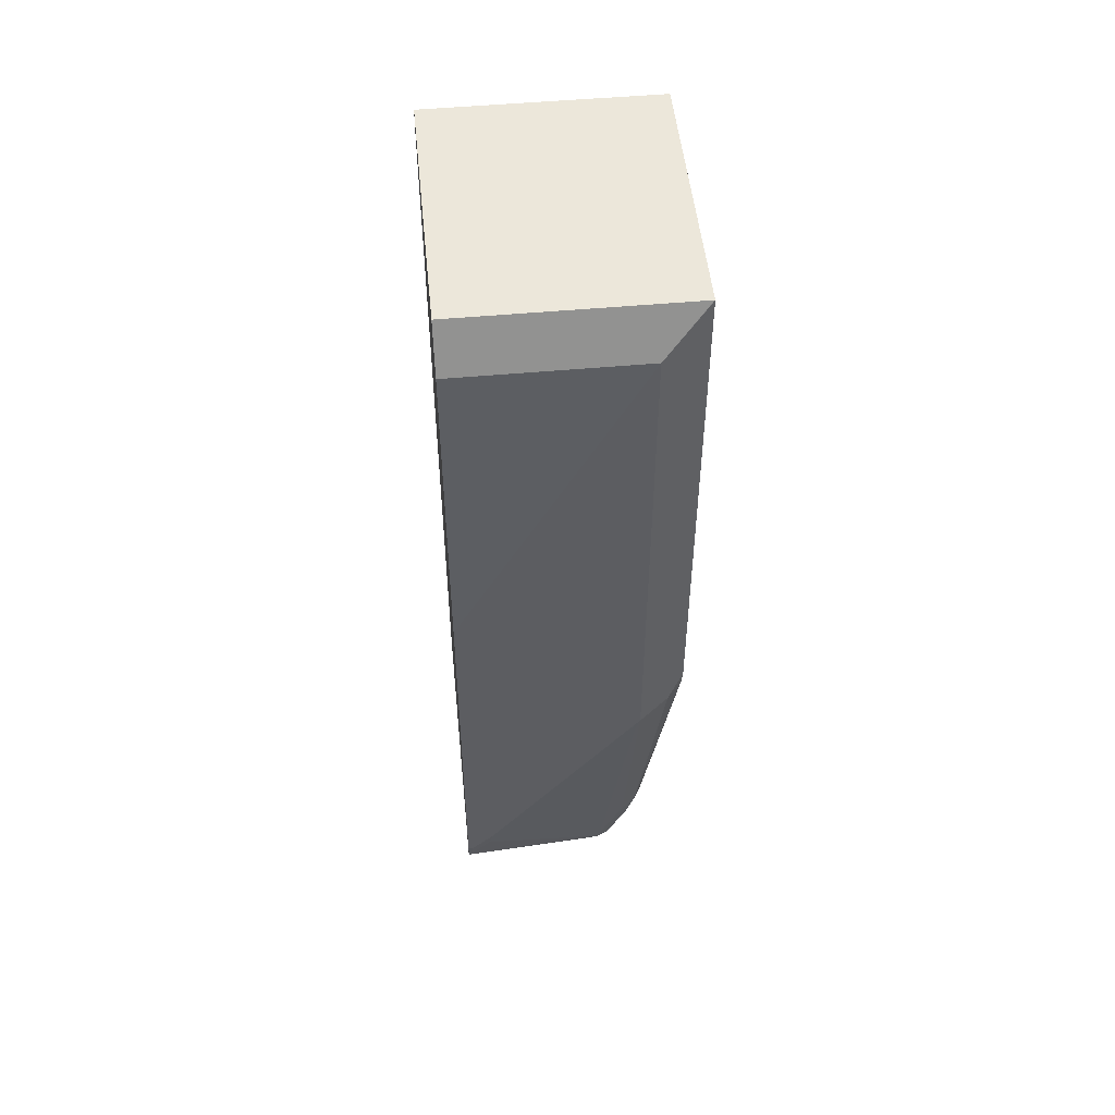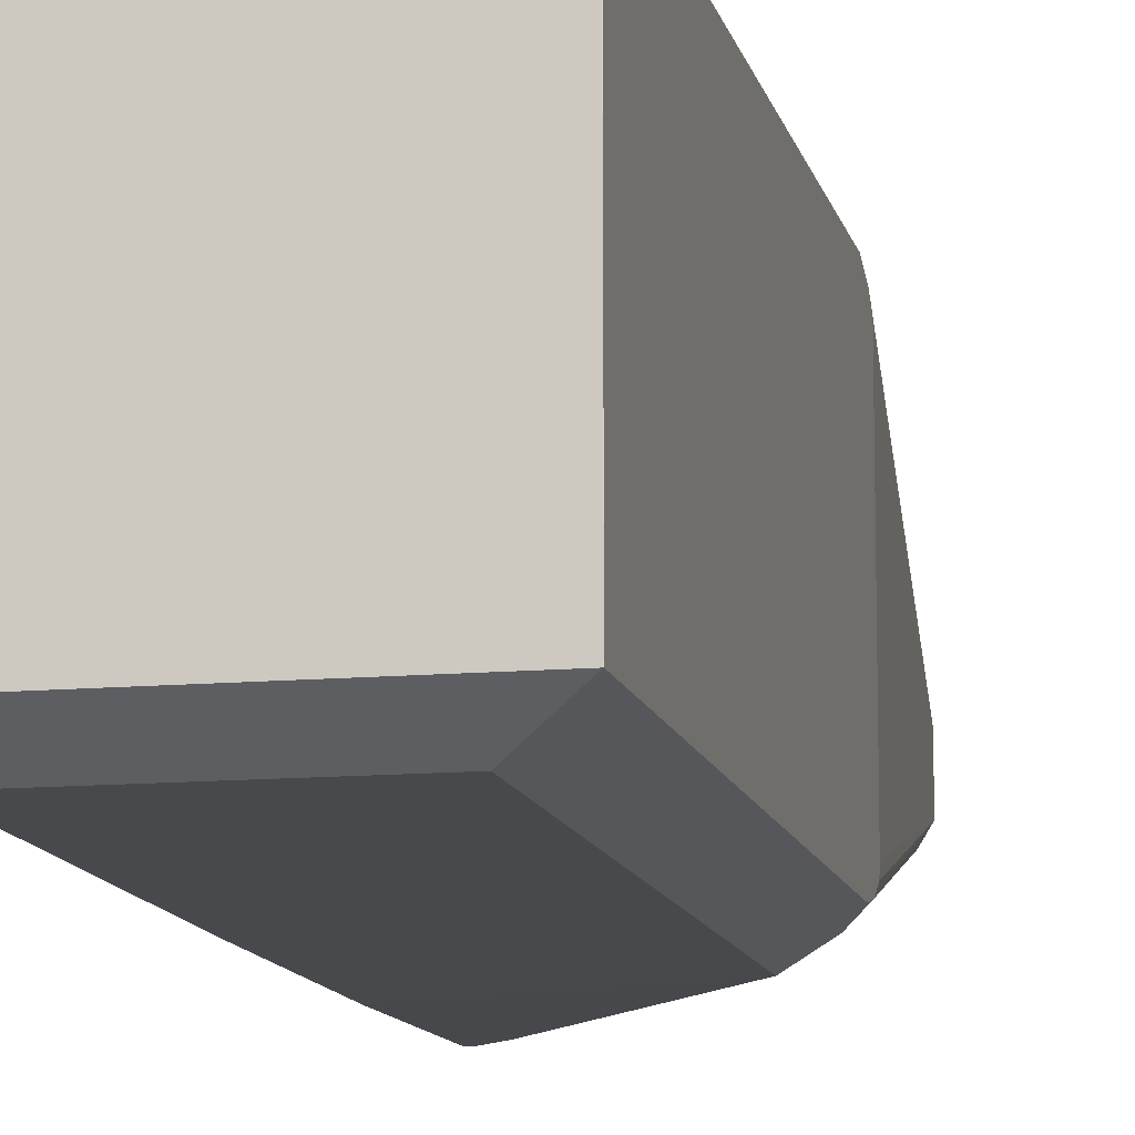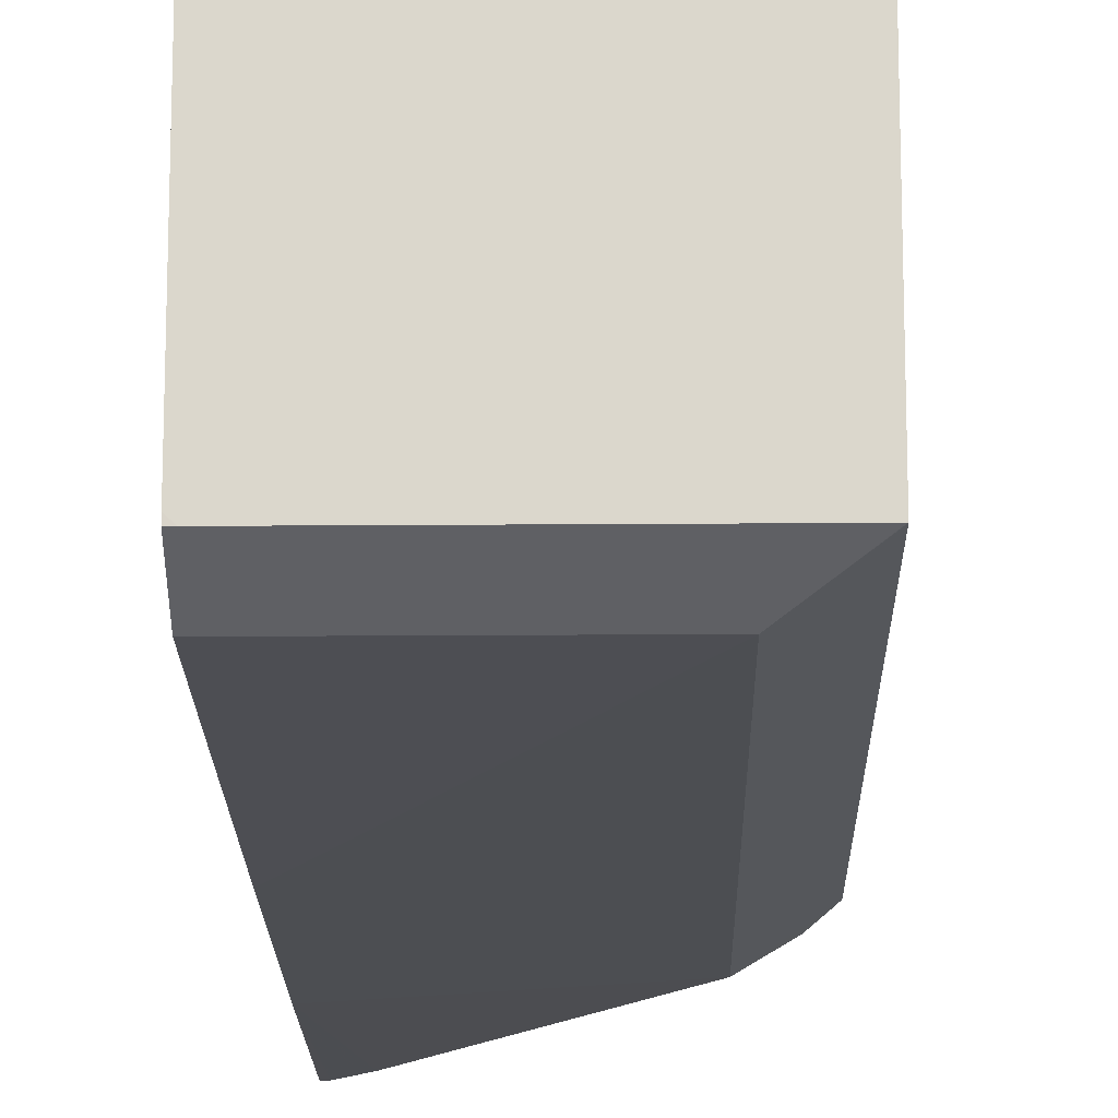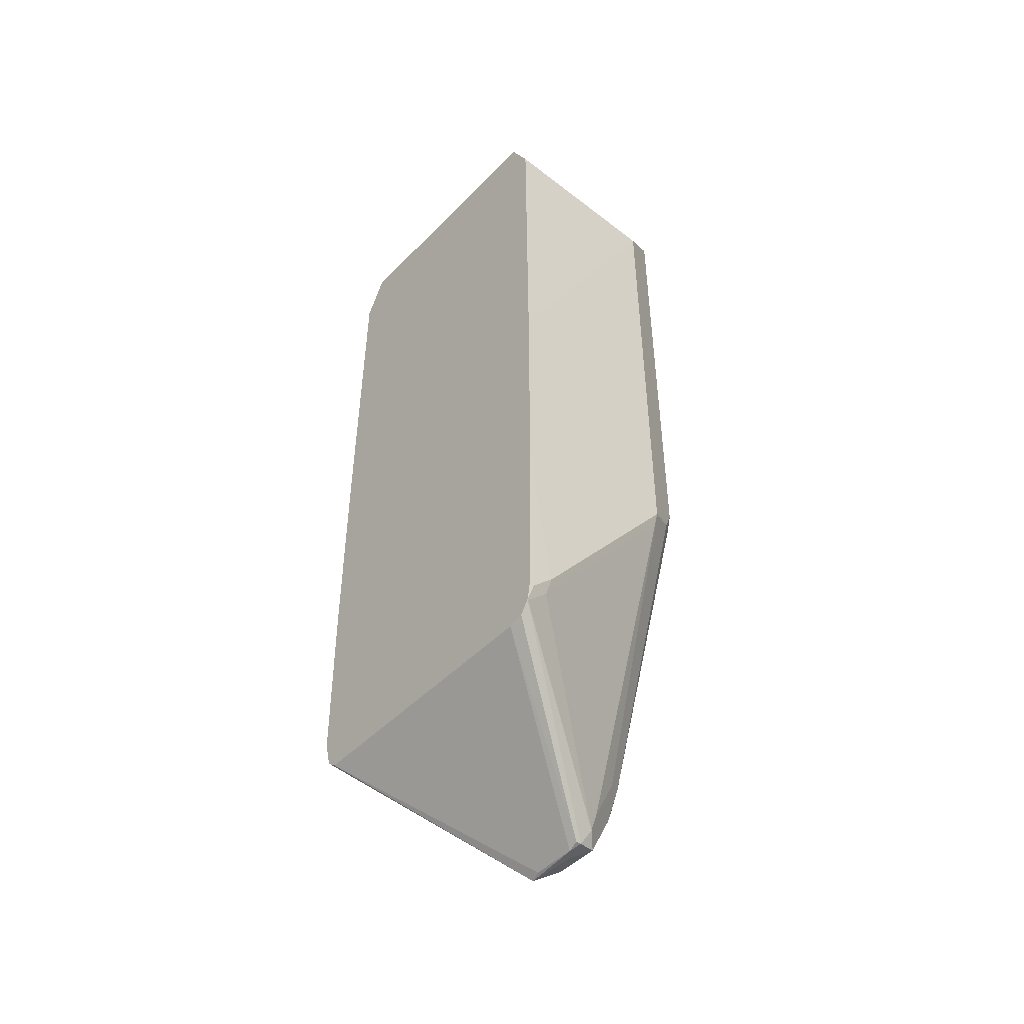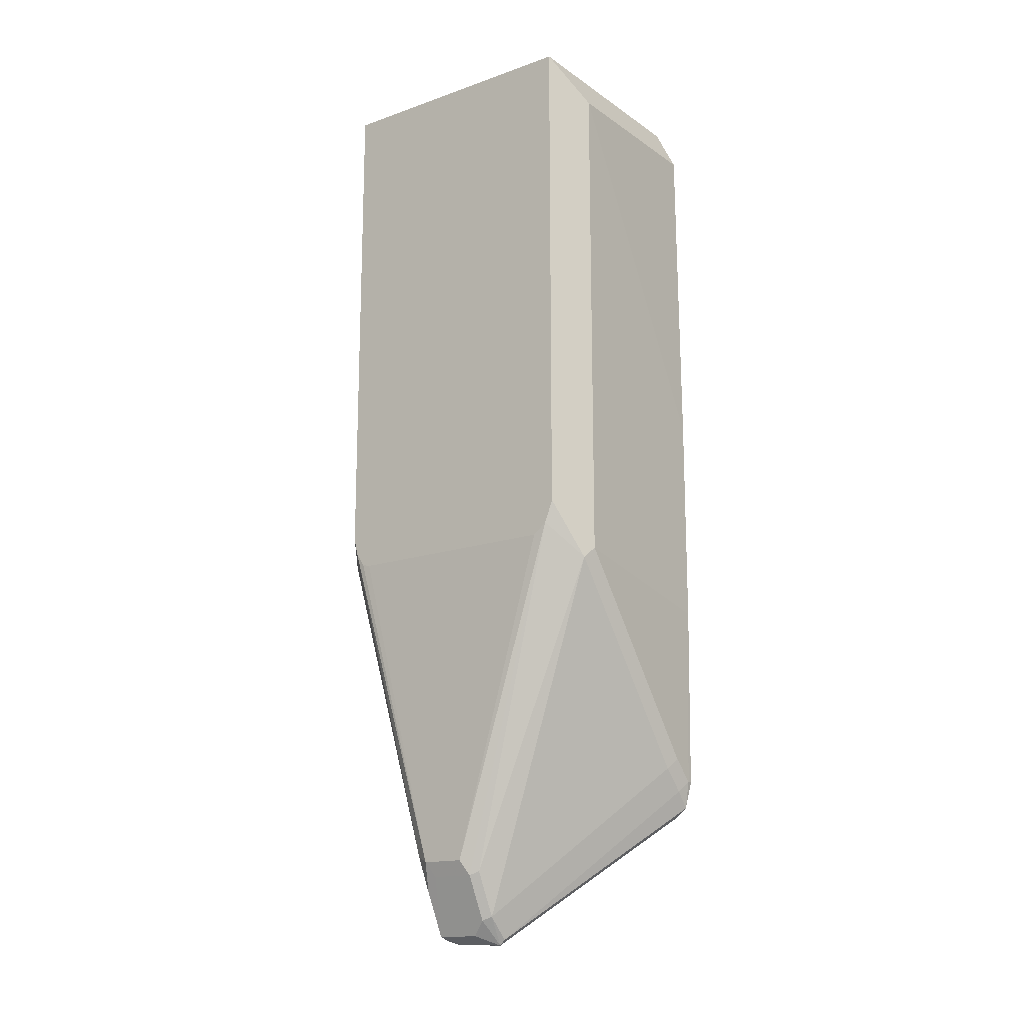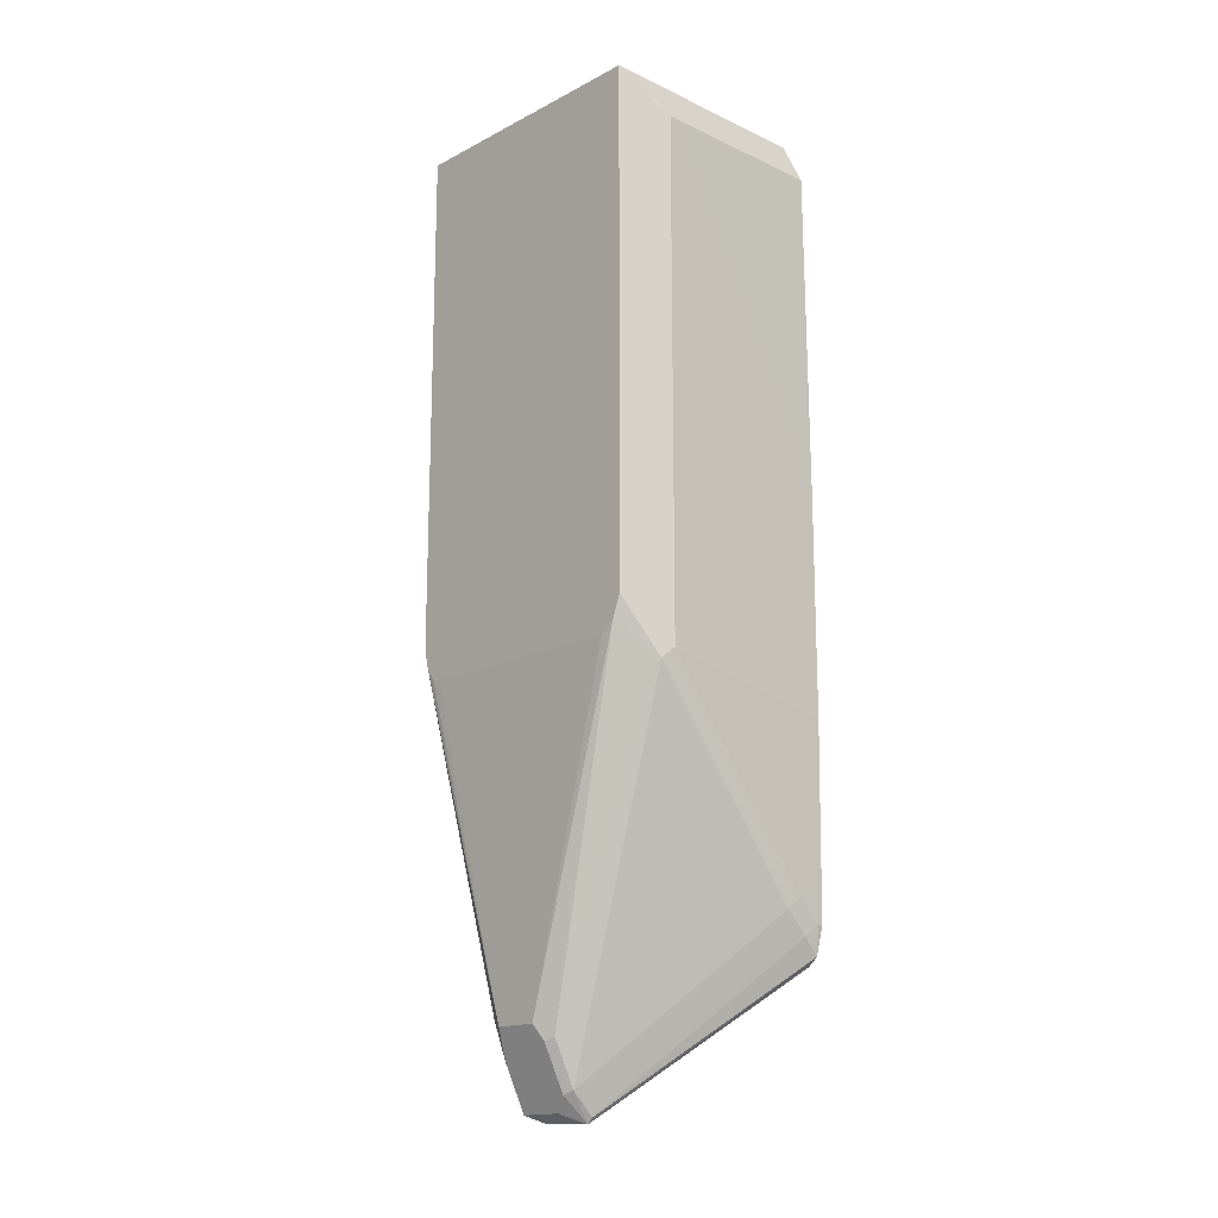
<metadata>
{"format":"obj","ext":"obj","renderer":"f3d","projection":"perspective","resolution":1024,"background":"white","views":[{"elev":50.8,"azim":-5.7,"up":"+Z"},{"elev":-11.9,"azim":12.2,"up":"+Y"},{"elev":-16.9,"azim":0.9,"up":"+Y"},{"elev":-47.1,"azim":-41.1,"up":"+Z"},{"elev":-16.0,"azim":126.0,"up":"+Z"},{"elev":-16.3,"azim":136.5,"up":"+Z"}]}
</metadata>
<code>
v 0.3956 0.06903 -0.1553
v 0.3956 0.06792 -0.009731
v 0.4755 0.06792 -0.009731
v 0.3956 0.06903 -0.249
v 0.3956 0.06681 -0.007498
v 0.4949 0.05822 0.00972
v 0.495 0.05822 0.00968
v 0.4755 0.06792 -0.2329
v 0.4076 0.06792 -0.3202
v 0.3979 0.06792 -0.3299
v 0.3956 0.06792 -0.3299
v 0.3956 0.05822 0.00968
v 0.3978 0.05822 0.00972
v 0.495 -0.0566 0.00972
v 0.495 0.05822 -0.2135
v 0.4803 0.06549 -0.2377
v 0.4124 0.06549 -0.3251
v 0.4027 0.06549 -0.3348
v 0.3956 0.06483 -0.3418
v 0.3956 0.05622 0.00972
v 0.4949 -0.05822 0.00972
v 0.495 -0.05822 0.00968
v 0.495 0.0545 -0.2232
v 0.4803 0.007271 -0.3736
v 0.4706 0.007271 -0.393
v 0.4609 0.007271 -0.4027
v 0.4609 0.004852 -0.4051
v 0.3956 0.06235 -0.344
v 0.3956 -0.05622 0.00972
v 0.3978 -0.05822 0.00972
v 0.4755 -0.06792 -0.009731
v 0.495 -0.05822 -0.2135
v 0.495 0.04839 -0.228
v 0.4852 0 -0.3687
v 0.4819 0.00323 -0.3752
v 0.4722 0.00323 -0.3946
v 0.4625 0.00323 -0.4043
v 0.4625 -0.01616 -0.4043
v 0.4593 -0.01941 -0.4043
v 0.4593 0 -0.4043
v 0.3956 0.06042 -0.3456
v 0.3956 -0.05822 0.00968
v 0.3956 -0.06072 0.004685
v 0.3956 -0.06395 -0.001772
v 0.3956 -0.06792 -0.009731
v 0.3956 -0.06903 -0.1564
v 0.4755 -0.06792 -0.2329
v 0.4884 -0.06145 -0.2264
v 0.495 -0.05625 -0.2212
v 0.495 -0.04864 -0.228
v 0.4852 -0.01941 -0.3687
v 0.4819 -0.01616 -0.3752
v 0.4722 -0.01616 -0.3946
v 0.469 -0.00323 -0.4011
v 0.469 -0.02264 -0.4011
v 0.4609 -0.02426 -0.4027
v 0.4585 -0.02426 -0.4027
v 0.3956 -0.056 -0.3456
v 0.3956 -0.06903 -0.2501
v 0.4076 -0.06792 -0.3202
v 0.4739 -0.0663 -0.241
v 0.4658 -0.02911 -0.3881
v 0.4755 -0.02911 -0.3687
v 0.4819 -0.02587 -0.3655
v 0.495 -0.05487 -0.2233
v 0.495 -0.05237 -0.227
v 0.4803 -0.02426 -0.3736
v 0.4787 -0.02264 -0.3817
v 0.4706 -0.02426 -0.393
v 0.4642 -0.02749 -0.3962
v 0.3956 -0.06642 -0.3381
v 0.3956 -0.06572 -0.3392
v 0.3956 -0.06254 -0.3439
v 0.3956 -0.06792 -0.3299
v 0.3979 -0.06792 -0.3299
v 0.4059 -0.0663 -0.3283
v 0.4739 -0.02749 -0.3768
v 0.3962 -0.0663 -0.338
f 35 52 53
f 35 53 36
f 36 53 55
f 36 55 54
f 36 54 37
f 37 54 55
f 37 55 38
f 47 76 61
f 39 55 56
f 39 56 57
f 39 57 58
f 39 58 41
f 39 41 40
f 47 59 60
f 47 60 76
f 38 55 39
f 34 52 35
f 30 44 45
f 33 51 34
f 47 61 70
f 27 36 37
f 27 37 38
f 27 38 39
f 27 39 40
f 27 40 41
f 27 41 28
f 34 51 52
f 29 42 30
f 30 43 44
f 31 45 46
f 31 46 59
f 31 59 47
f 32 47 48
f 32 48 49
f 33 50 51
f 30 42 43
f 47 70 62
f 56 70 71
f 47 63 48
f 59 74 75
f 59 75 60
f 60 75 71
f 60 71 76
f 61 76 70
f 62 69 77
f 62 77 63
f 63 77 67
f 63 67 64
f 67 77 69
f 70 76 78
f 70 78 71
f 71 78 76
f 71 75 74
f 25 27 26
f 57 73 58
f 57 72 73
f 57 71 72
f 56 71 57
f 48 63 64
f 48 64 49
f 49 64 51
f 49 51 65
f 50 66 51
f 51 64 67
f 51 67 68
f 47 62 63
f 51 68 52
f 52 68 55
f 52 55 53
f 55 68 67
f 55 67 69
f 55 69 62
f 55 62 70
f 55 70 56
f 51 66 65
f 25 36 27
f 7 14 22
f 24 35 36
f 1 20 12
f 1 12 5
f 1 5 2
f 2 5 3
f 3 5 6
f 3 6 7
f 3 7 15
f 3 15 8
f 4 8 9
f 4 9 10
f 4 10 11
f 5 12 13
f 5 13 6
f 6 13 20
f 6 20 29
f 1 29 20
f 1 43 42
f 1 44 43
f 1 45 44
f 24 36 25
f 1 2 3
f 1 3 8
f 1 8 4
f 1 4 11
f 1 11 19
f 1 19 28
f 6 29 30
f 1 28 41
f 1 58 73
f 1 73 72
f 1 72 71
f 1 71 74
f 1 74 59
f 1 59 46
f 1 46 45
f 1 41 58
f 6 30 21
f 1 42 29
f 6 14 7
f 16 23 24
f 16 24 25
f 16 25 17
f 17 25 26
f 17 26 18
f 19 26 27
f 19 27 28
f 15 23 16
f 21 30 45
f 21 31 22
f 22 31 47
f 22 47 32
f 23 33 34
f 23 34 35
f 6 21 14
f 23 35 24
f 21 45 31
f 14 21 22
f 18 26 19
f 7 22 32
f 12 20 13
f 7 32 49
f 7 49 65
f 7 65 66
f 7 66 50
f 7 33 23
f 7 23 15
f 7 50 33
f 8 16 17
f 8 17 9
f 9 17 18
f 9 18 10
f 10 18 19
f 10 19 11
f 8 15 16

</code>
